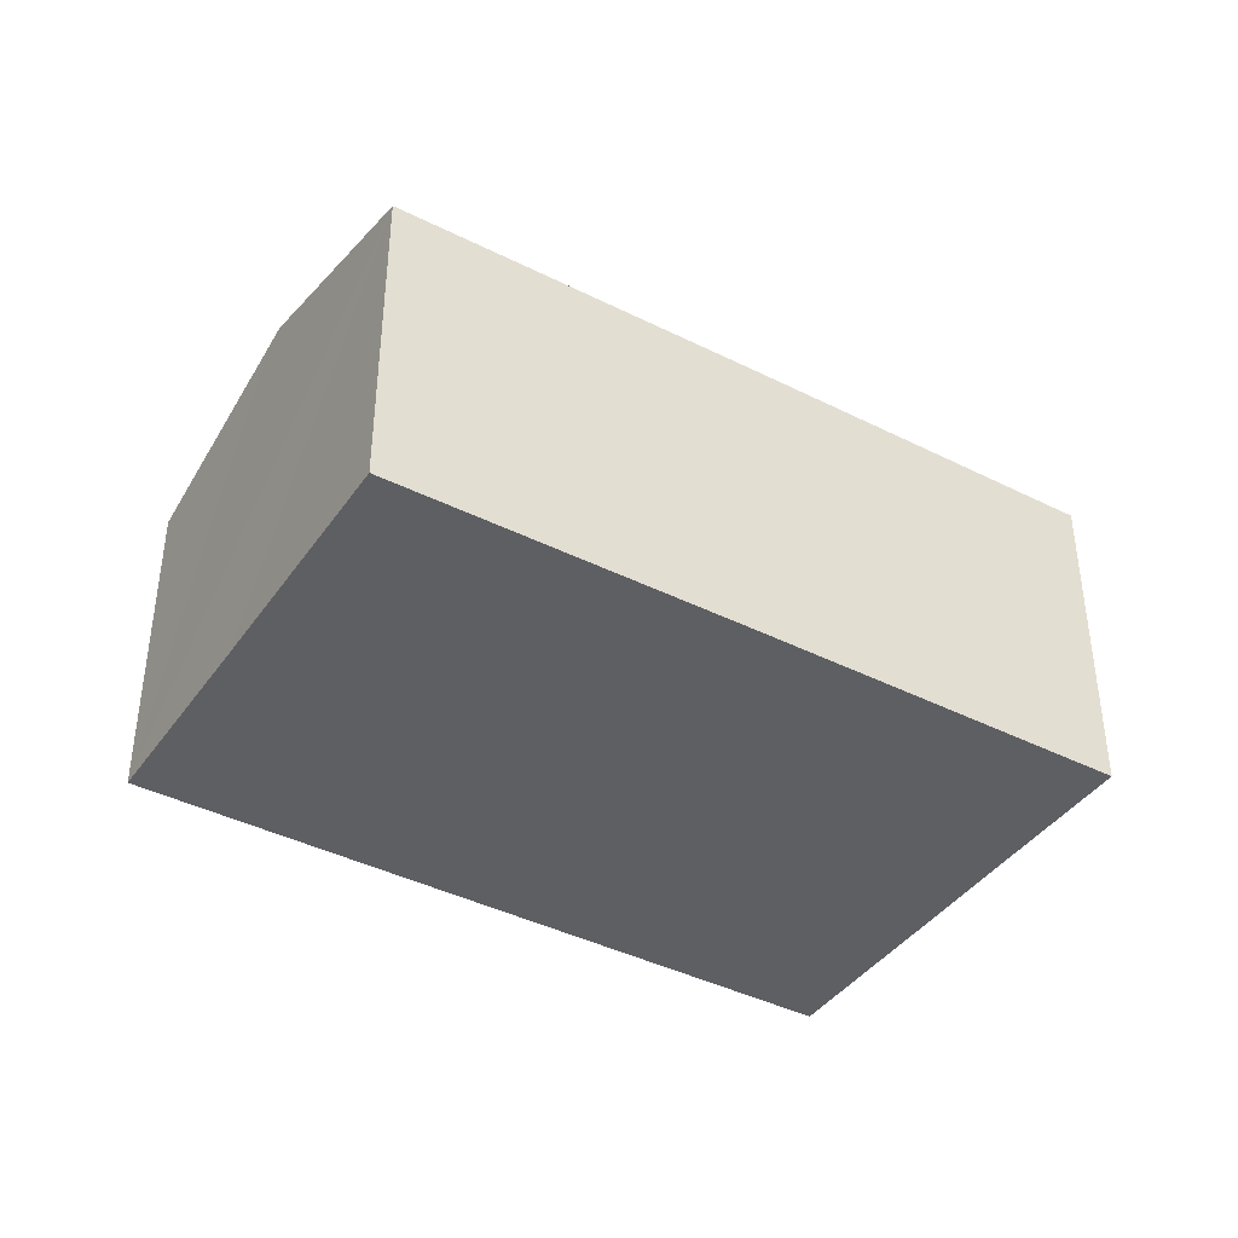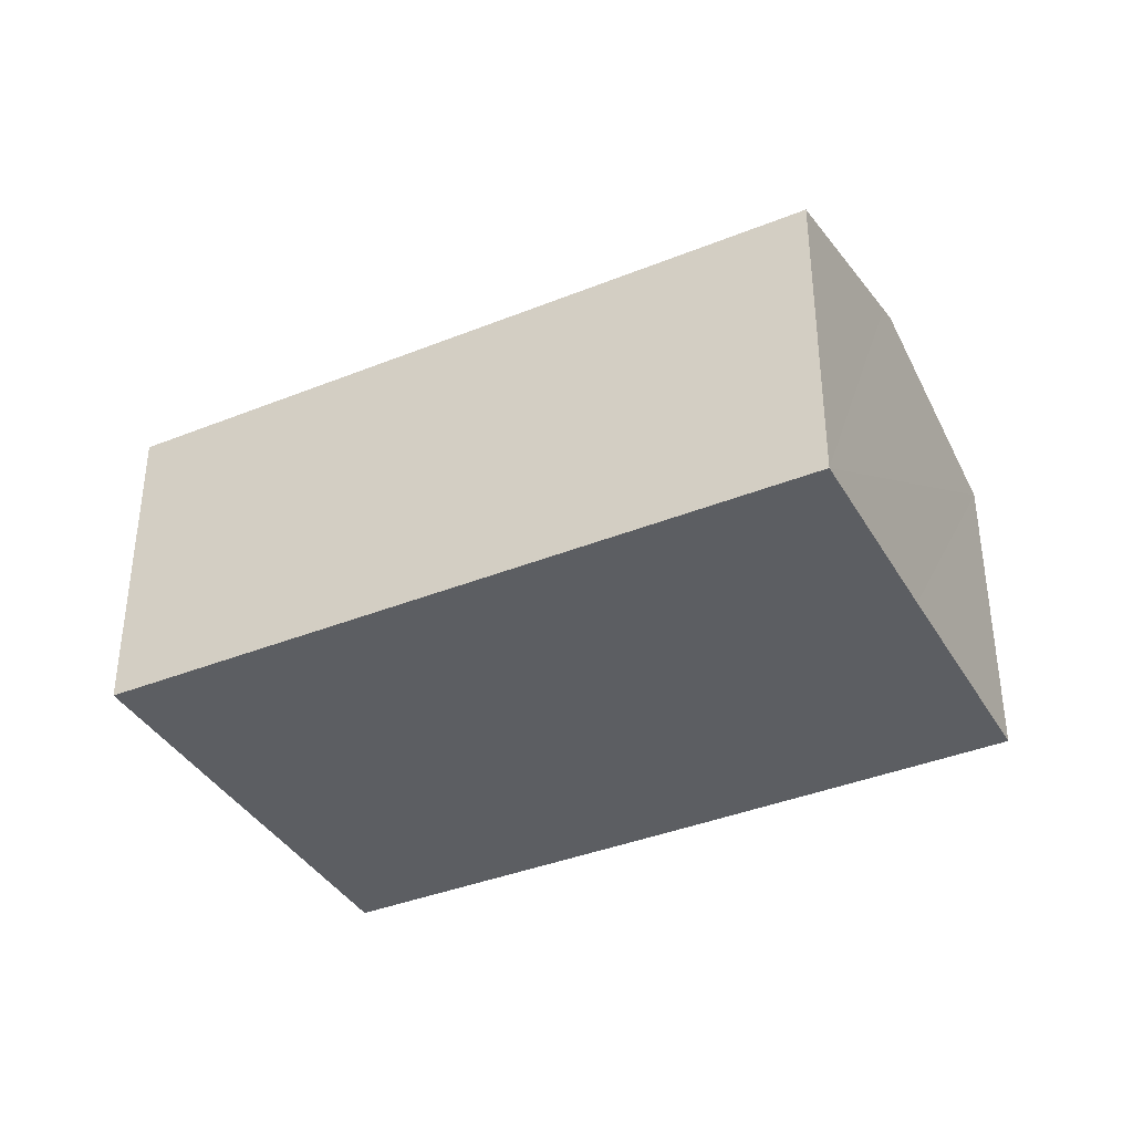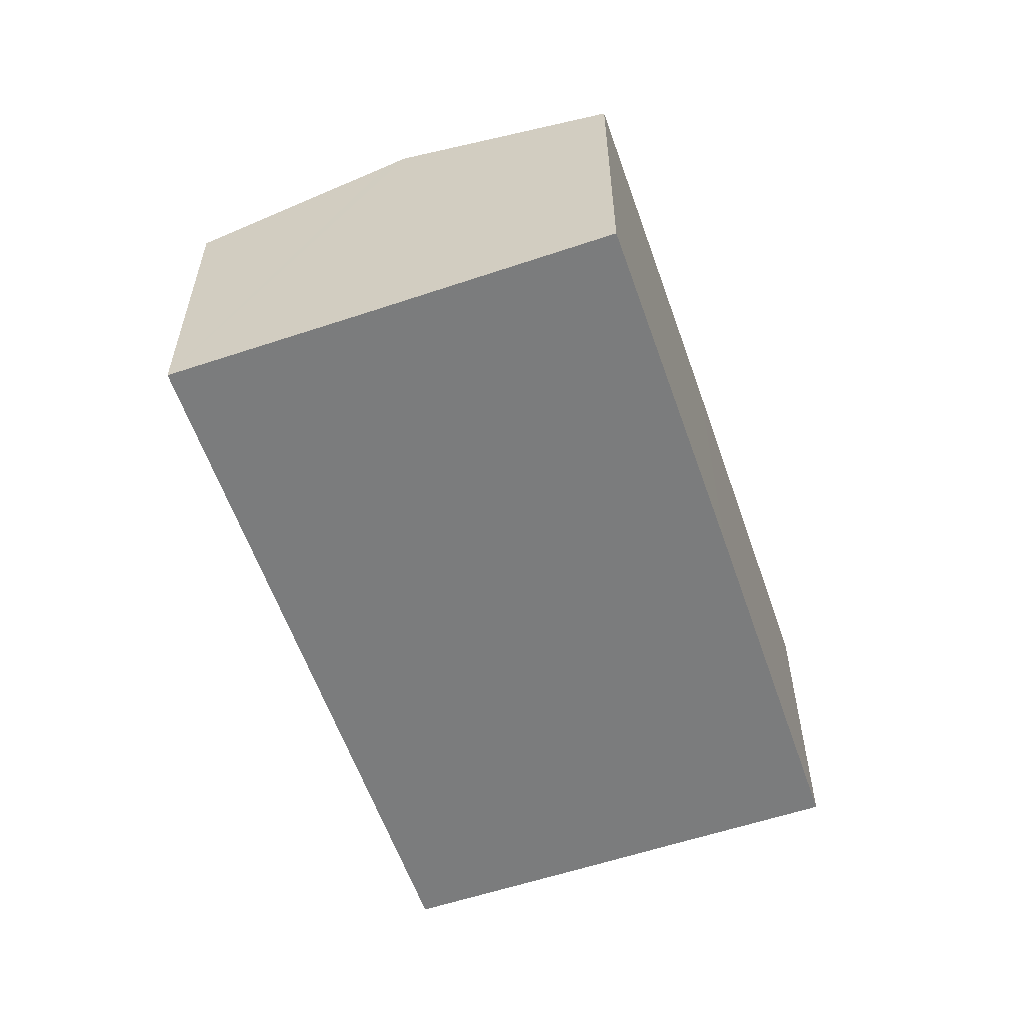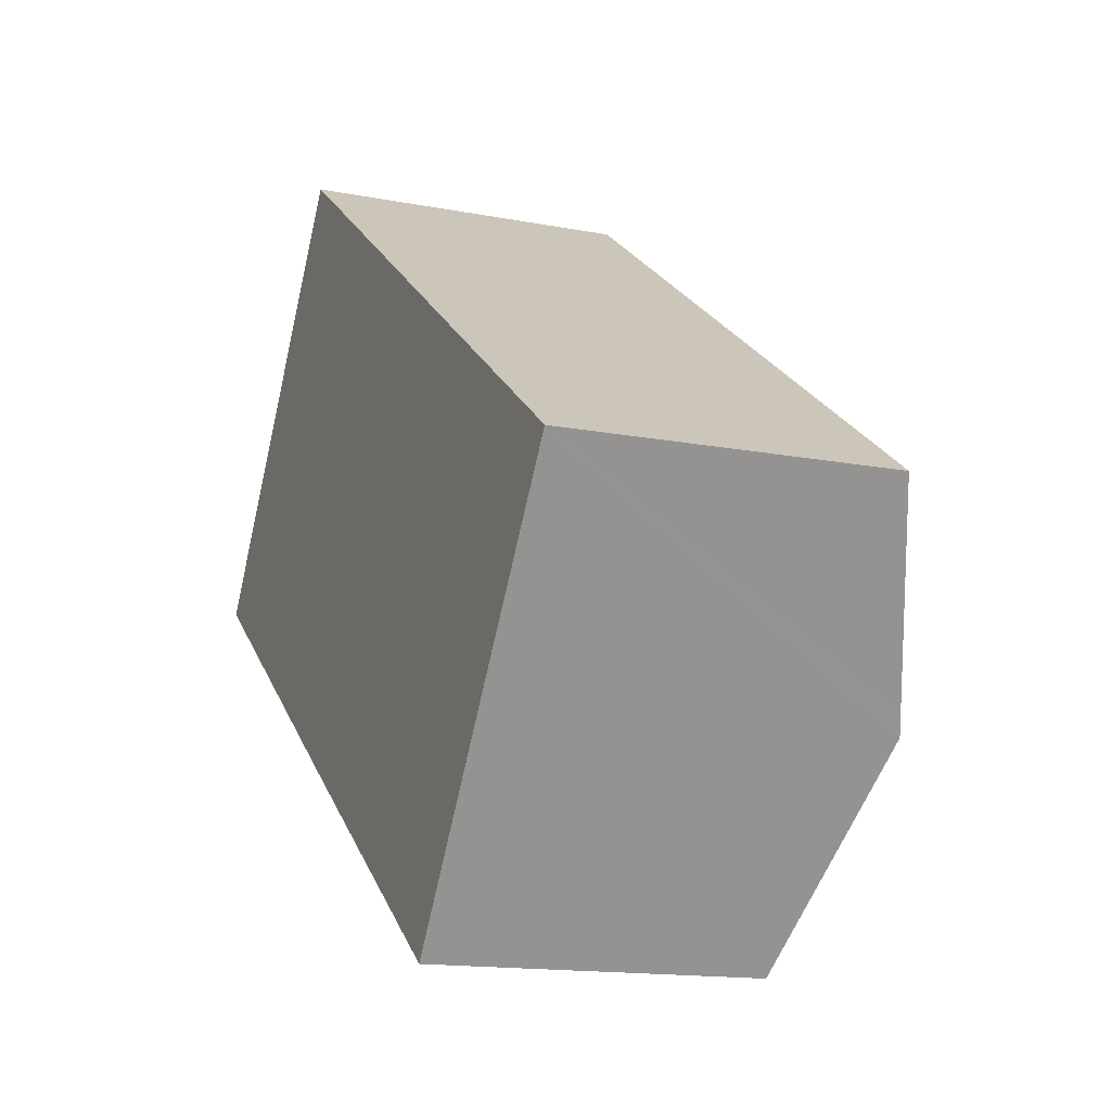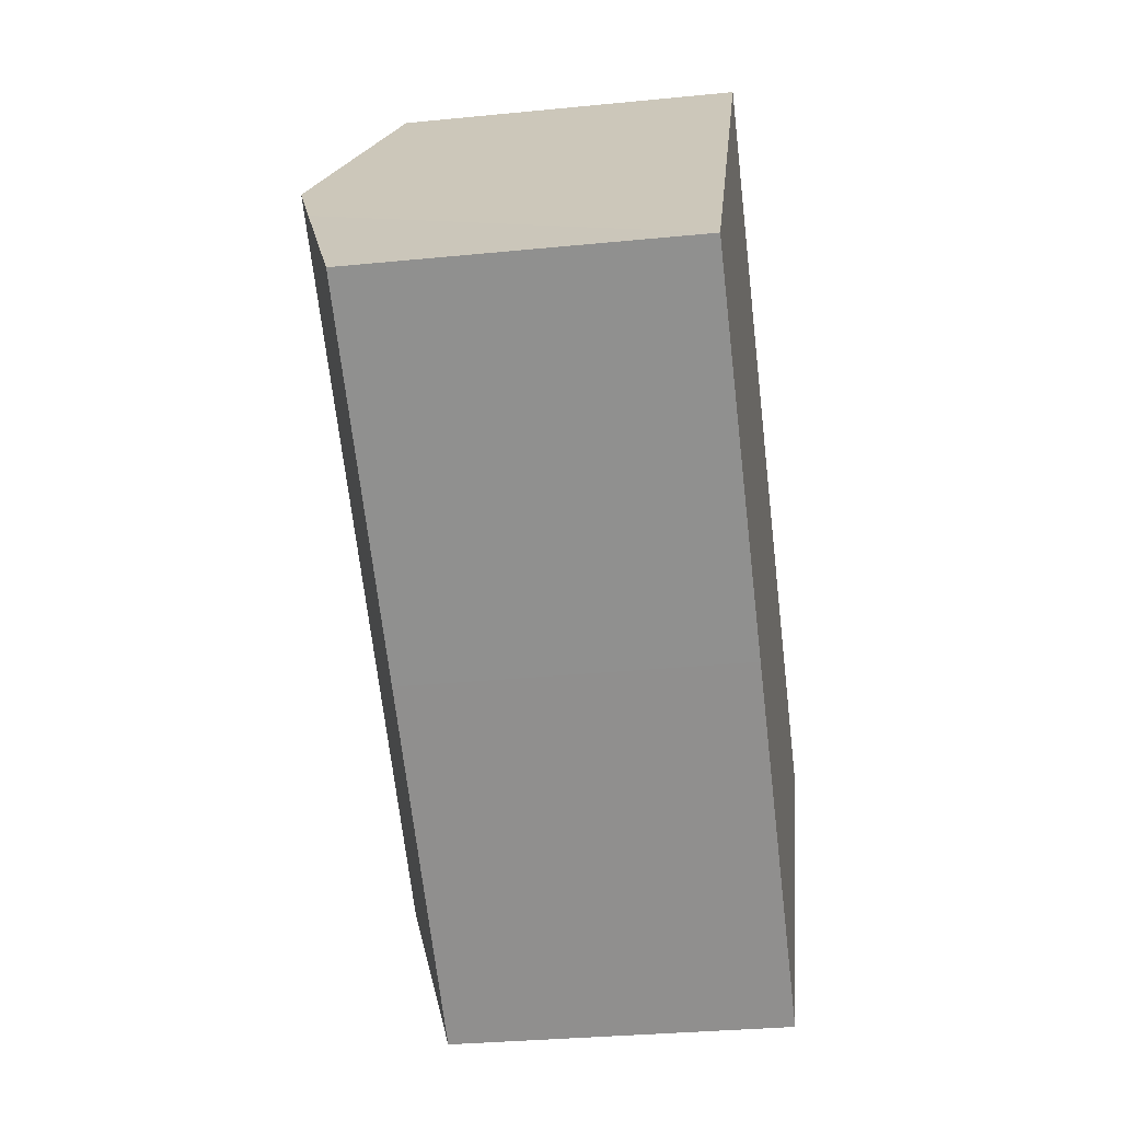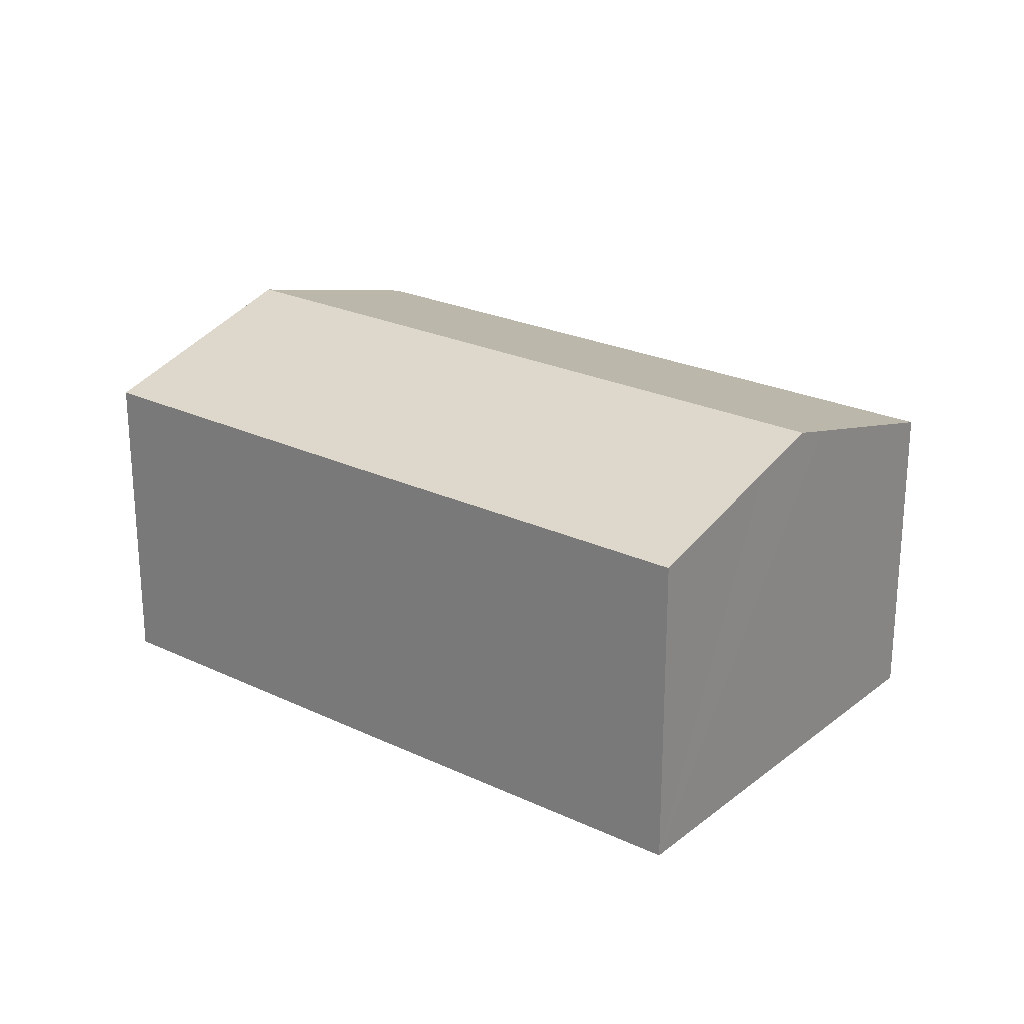
<metadata>
{"format":"obj","ext":"obj","renderer":"f3d","projection":"perspective","resolution":1024,"background":"white","views":[{"elev":-40.7,"azim":-176.2,"up":"+Y"},{"elev":-38.1,"azim":62.6,"up":"+Y"},{"elev":-58.6,"azim":144.5,"up":"+Y"},{"elev":-15.0,"azim":67.6,"up":"+Z"},{"elev":-31.1,"azim":-81.9,"up":"+Z"},{"elev":24.1,"azim":-106.4,"up":"+Y"}]}
</metadata>
<code>
v  3.225 8.982 4.527
v  17.84 8.858 -5.272
v  17.57 8.982 -5.657
v  20.78 7.522 -1.154
v  6.464 7.51 9.069
v  3.761 8.738 5.283
v  0 7.515 4.602e-16
v  14.35 7.515 -10.19
v  7.257 7.509 -5.182
v  2.24 8.533 3.136
v  14.35 6.241e-16 -10.19
v  7.257 3.173e-16 -5.182
v  0 0 0
v  2.24 -1.92e-16 3.136
v  6.464 -5.553e-16 9.069
v  3.225 -2.772e-16 4.527
v  3.761 -3.235e-16 5.283
v  20.78 7.066e-17 -1.154
v  17.84 3.228e-16 -5.272
v  17.57 3.464e-16 -5.657
g defaultobject
f 1 2 3
f 2 1 4
f 4 1 5
f 5 1 6
f 7 8 9
f 8 7 10
f 8 10 3
f 3 10 1
f 11 9 8
f 9 11 12
f 9 12 7
f 7 12 13
f 13 10 7
f 10 13 1
f 1 13 6
f 6 13 5
f 5 13 14
f 5 14 15
f 15 14 16
f 15 16 17
f 5 18 4
f 18 5 15
f 18 2 4
f 2 18 3
f 3 18 8
f 8 18 19
f 8 19 11
f 11 19 20
f 12 14 13
f 14 12 16
f 16 12 17
f 17 12 15
f 15 12 18
f 18 12 19
f 19 12 11
f 19 11 20

</code>
